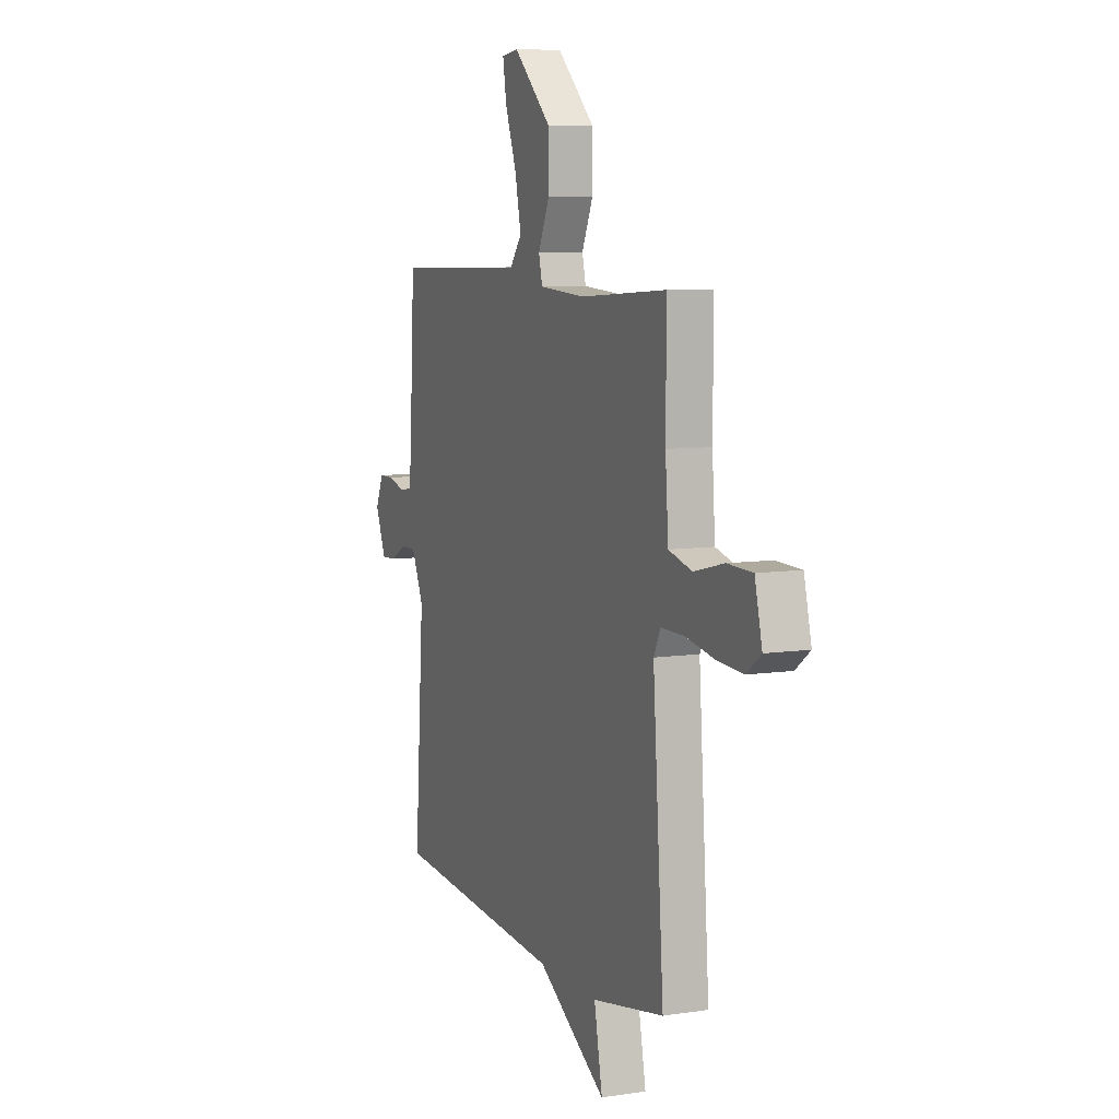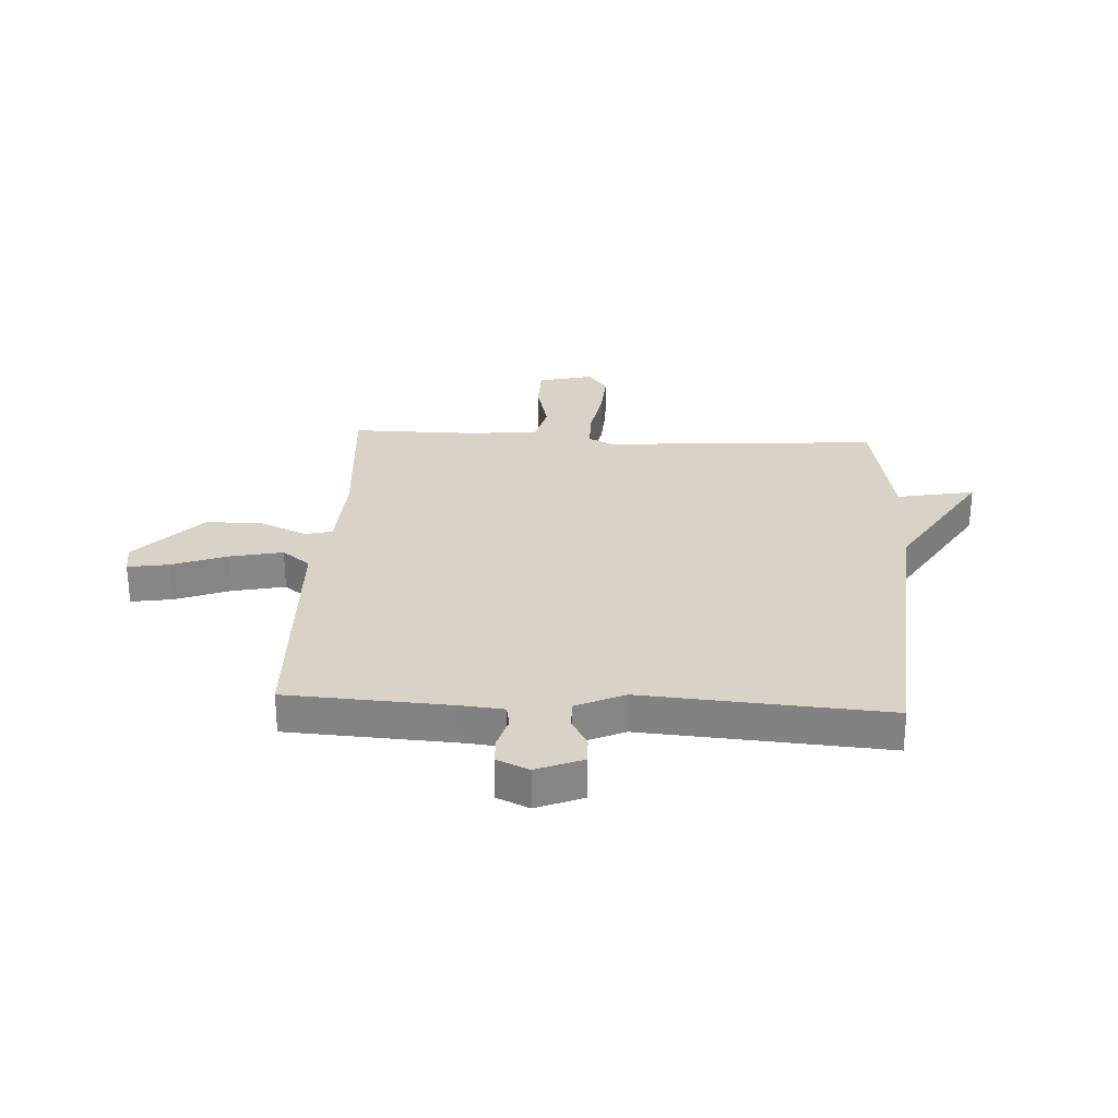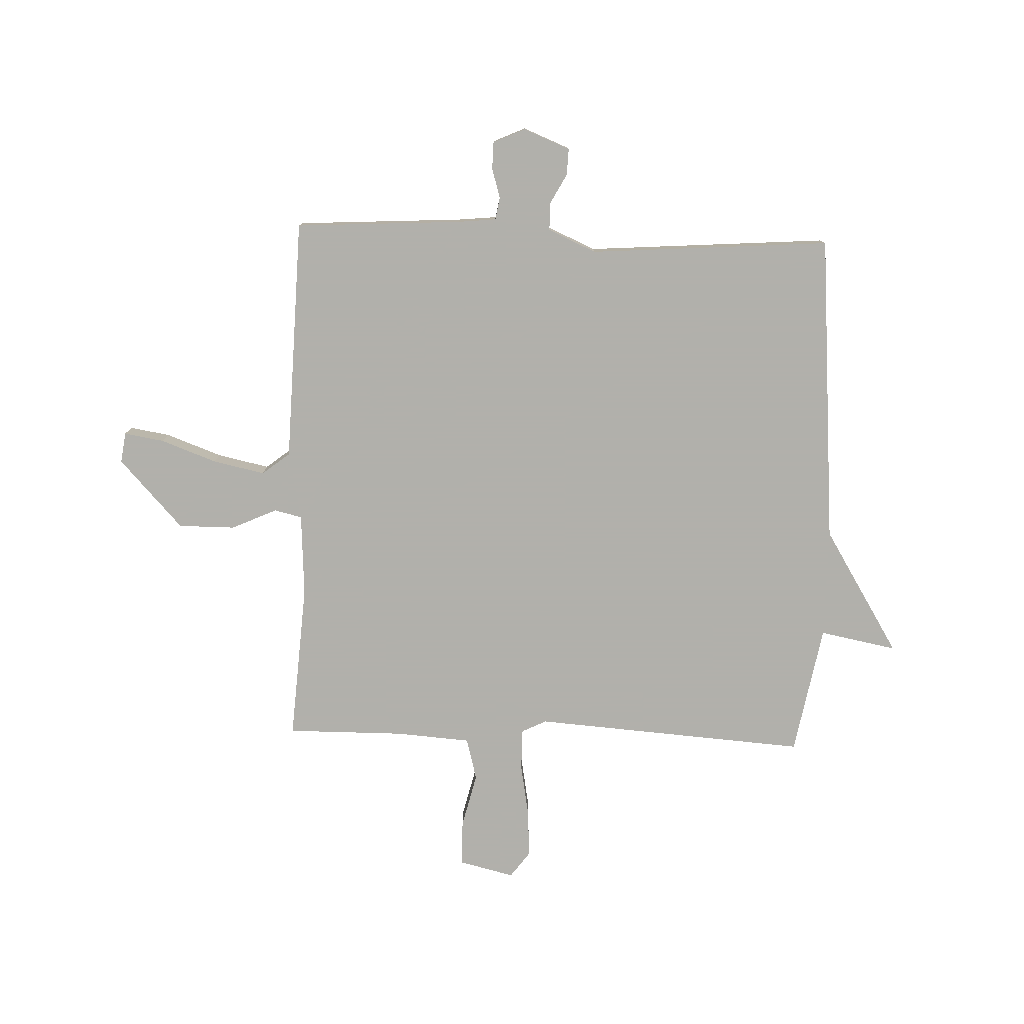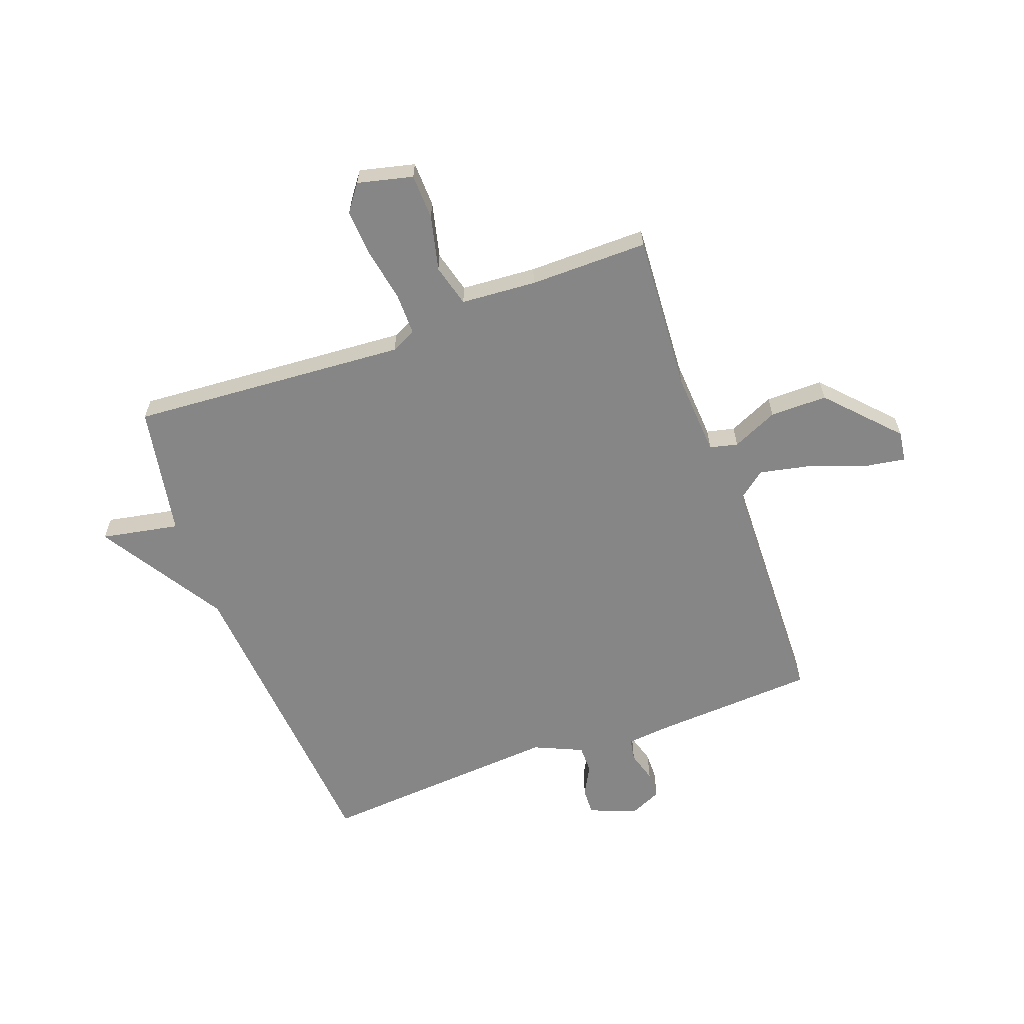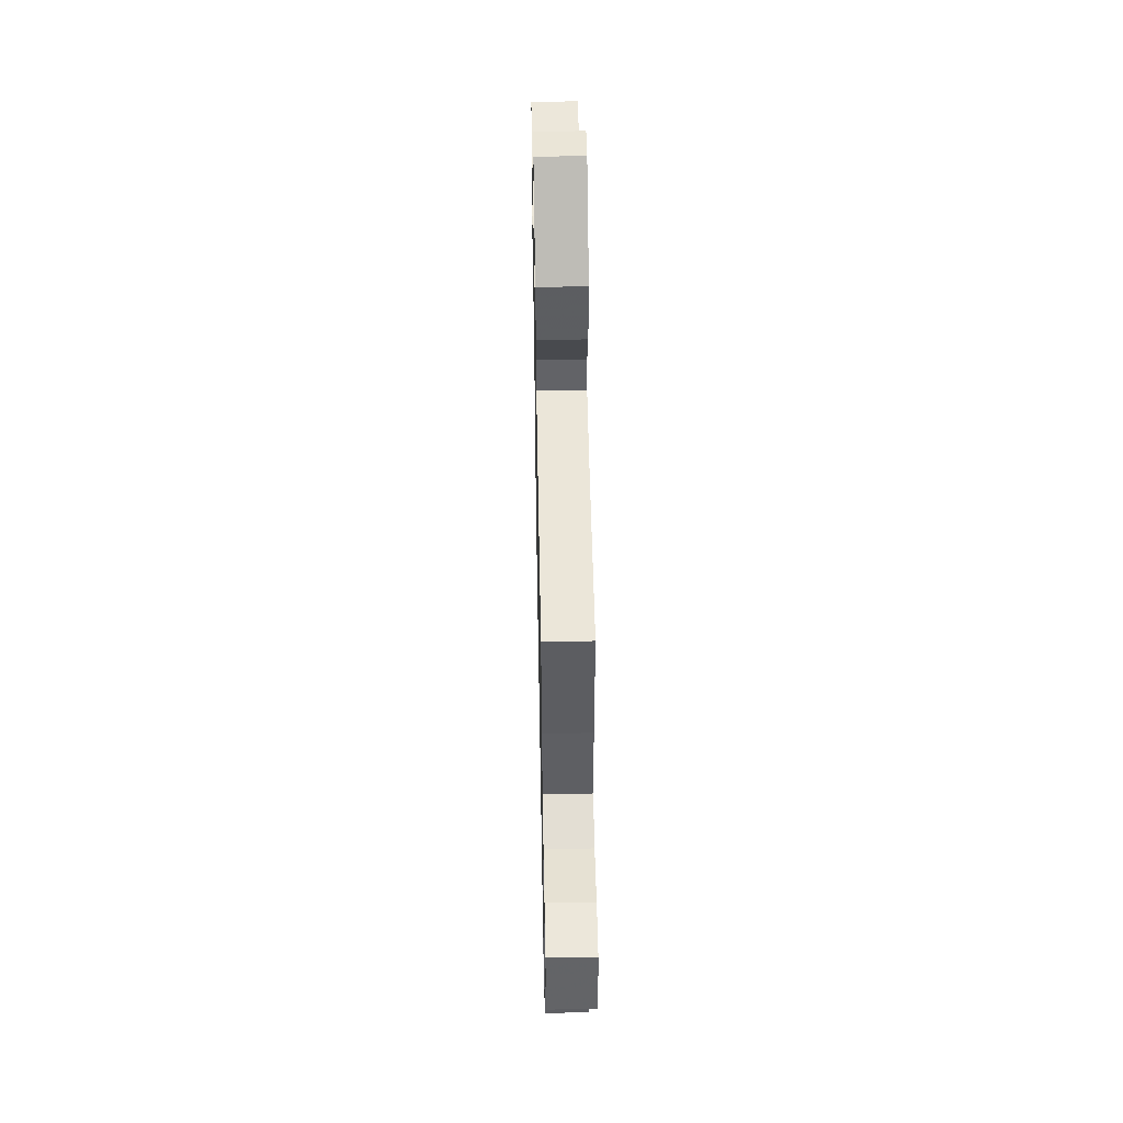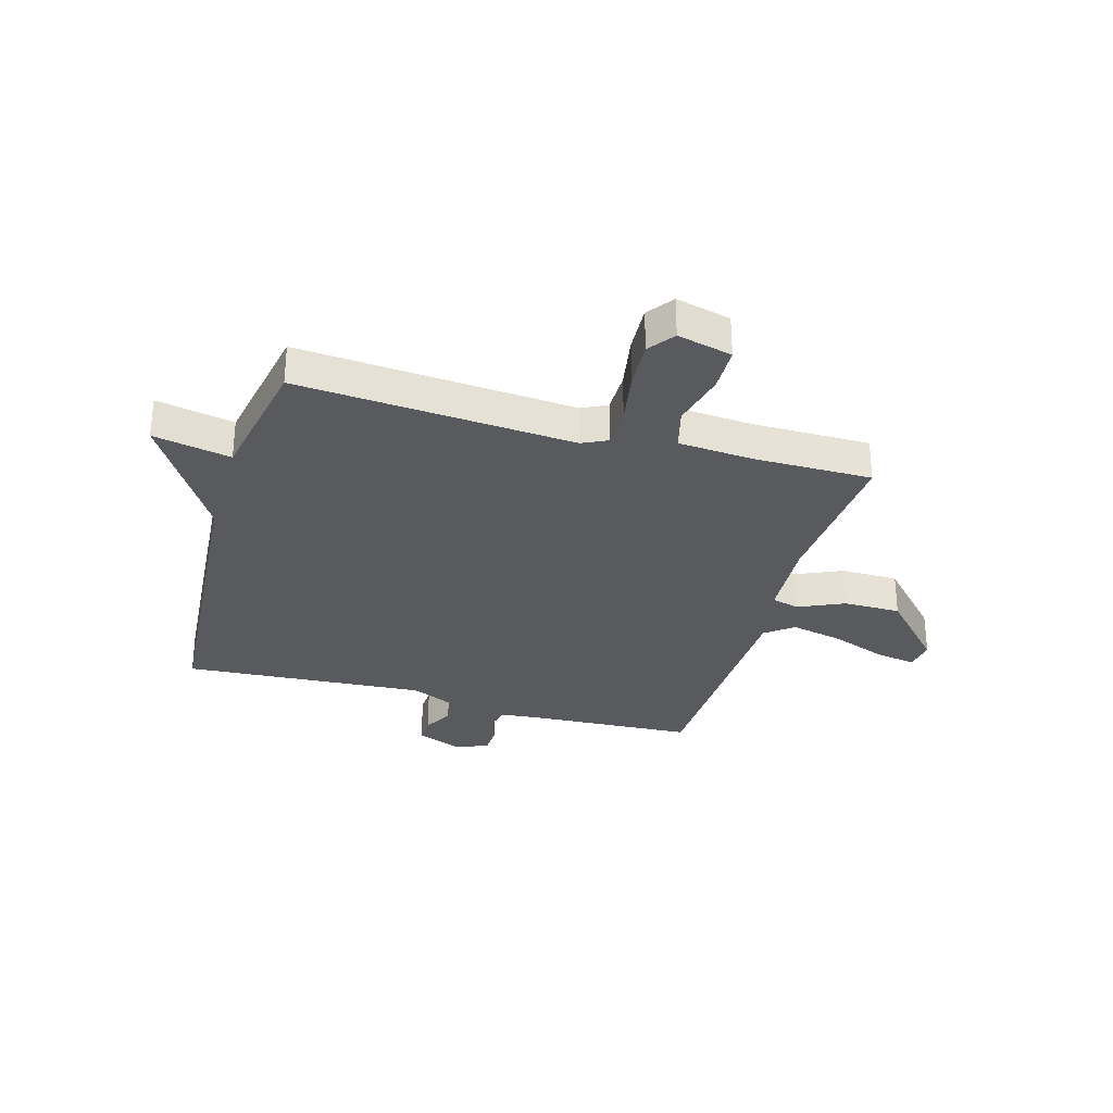
<metadata>
{"format":"obj","ext":"obj","renderer":"f3d","projection":"perspective","resolution":1024,"background":"white","views":[{"elev":7.9,"azim":-112.8,"up":"+Z"},{"elev":28.1,"azim":93.2,"up":"+Y"},{"elev":-78.5,"azim":88.1,"up":"+Y"},{"elev":-62.1,"azim":-69.7,"up":"+Y"},{"elev":52.6,"azim":-91.1,"up":"+Z"},{"elev":-30.8,"azim":-106.1,"up":"+Y"}]}
</metadata>
<code>
v -0.5 0.07 0.5
v -0.215 0.07 0.48
v -0.065 0.07 0.489
v -0.053 0.07 0.539
v -0.09 0.07 0.621
v -0.09 0.07 0.724
v 0.034 0.07 0.839
v 0.089 0.07 0.831
v 0.077 0.07 0.758
v 0.04 0.07 0.658
v 0.02 0.07 0.564
v 0.059 0.07 0.514
v 0.5 0.07 0.5
v 0.517 0.07 0.198
v 0.524 0.07 0.128
v 0.564 0.07 0.121
v 0.619 0.07 0.137
v 0.668 0.07 0.136
v 0.694 0.07 0.078
v 0.66 0.07 -0.006
v 0.612 0.07 -0.004
v 0.558 0.07 0.025
v 0.508 0.07 0.025
v 0.469 0.07 -0.062
v 0.5 0.07 -0.5
v -0.064 0.07 -0.544
v -0.291 0.07 -0.684
v -0.264 0.07 -0.544
v -0.5 0.07 -0.5
v -0.464 0.07 -0.003
v -0.486 0.07 0.042
v -0.561 0.07 0.042
v -0.657 0.07 0.025
v -0.743 0.07 0.02
v -0.79 0.07 0.055
v -0.766 0.07 0.154
v -0.684 0.07 0.156
v -0.585 0.07 0.132
v -0.509 0.07 0.152
v -0.499 0.07 0.287
v -0.5 0 0.5
v -0.215 0 0.48
v -0.065 0 0.489
v -0.053 0 0.539
v -0.09 0 0.621
v -0.09 0 0.724
v 0.034 0 0.839
v 0.089 0 0.831
v 0.077 0 0.758
v 0.04 0 0.658
v 0.02 0 0.564
v 0.059 0 0.514
v 0.5 0 0.5
v 0.517 0 0.198
v 0.524 0 0.128
v 0.564 0 0.121
v 0.619 0 0.137
v 0.668 0 0.136
v 0.694 0 0.078
v 0.66 0 -0.006
v 0.612 0 -0.004
v 0.558 0 0.025
v 0.508 0 0.025
v 0.469 0 -0.062
v 0.5 0 -0.5
v -0.064 0 -0.544
v -0.291 0 -0.684
v -0.264 0 -0.544
v -0.5 0 -0.5
v -0.464 0 -0.003
v -0.486 0 0.042
v -0.561 0 0.042
v -0.657 0 0.025
v -0.743 0 0.02
v -0.79 0 0.055
v -0.766 0 0.154
v -0.684 0 0.156
v -0.585 0 0.132
v -0.509 0 0.152
v -0.499 0 0.287
f 36 37 38
f 35 36 38
f 34 35 38
f 33 34 38
f 32 33 38
f 31 32 38 39
f 30 31 39 40
f 28 29 30
f 26 27 28
f 40 1 2
f 30 40 2
f 28 30 2
f 26 28 2
f 25 26 2
f 24 25 2
f 20 21 22
f 19 20 22
f 18 19 22
f 17 18 22
f 16 17 22
f 15 16 22 23
f 24 2 3
f 23 24 3
f 15 23 3
f 14 15 3
f 8 9 10
f 7 8 10
f 6 7 10
f 5 6 10
f 4 5 10
f 4 10 11
f 3 4 11 12
f 3 12 13 14
f 78 77 76
f 78 76 75
f 78 75 74
f 78 74 73
f 78 73 72
f 79 78 72 71
f 80 79 71 70
f 70 69 68
f 68 67 66
f 42 41 80
f 42 80 70
f 42 70 68
f 42 68 66
f 42 66 65
f 42 65 64
f 62 61 60
f 62 60 59
f 62 59 58
f 62 58 57
f 62 57 56
f 63 62 56 55
f 43 42 64
f 43 64 63
f 43 63 55
f 43 55 54
f 50 49 48
f 50 48 47
f 50 47 46
f 50 46 45
f 50 45 44
f 51 50 44
f 52 51 44 43
f 54 53 52 43
f 1 41 42 2
f 2 42 43 3
f 3 43 44 4
f 4 44 45 5
f 5 45 46 6
f 6 46 47 7
f 7 47 48 8
f 8 48 49 9
f 9 49 50 10
f 10 50 51 11
f 11 51 52 12
f 12 52 53 13
f 13 53 54 14
f 14 54 55 15
f 15 55 56 16
f 16 56 57 17
f 17 57 58 18
f 18 58 59 19
f 19 59 60 20
f 20 60 61 21
f 21 61 62 22
f 22 62 63 23
f 23 63 64 24
f 24 64 65 25
f 25 65 66 26
f 26 66 67 27
f 27 67 68 28
f 28 68 69 29
f 29 69 70 30
f 30 70 71 31
f 31 71 72 32
f 32 72 73 33
f 33 73 74 34
f 34 74 75 35
f 35 75 76 36
f 36 76 77 37
f 37 77 78 38
f 38 78 79 39
f 39 79 80 40
f 40 80 41 1

</code>
